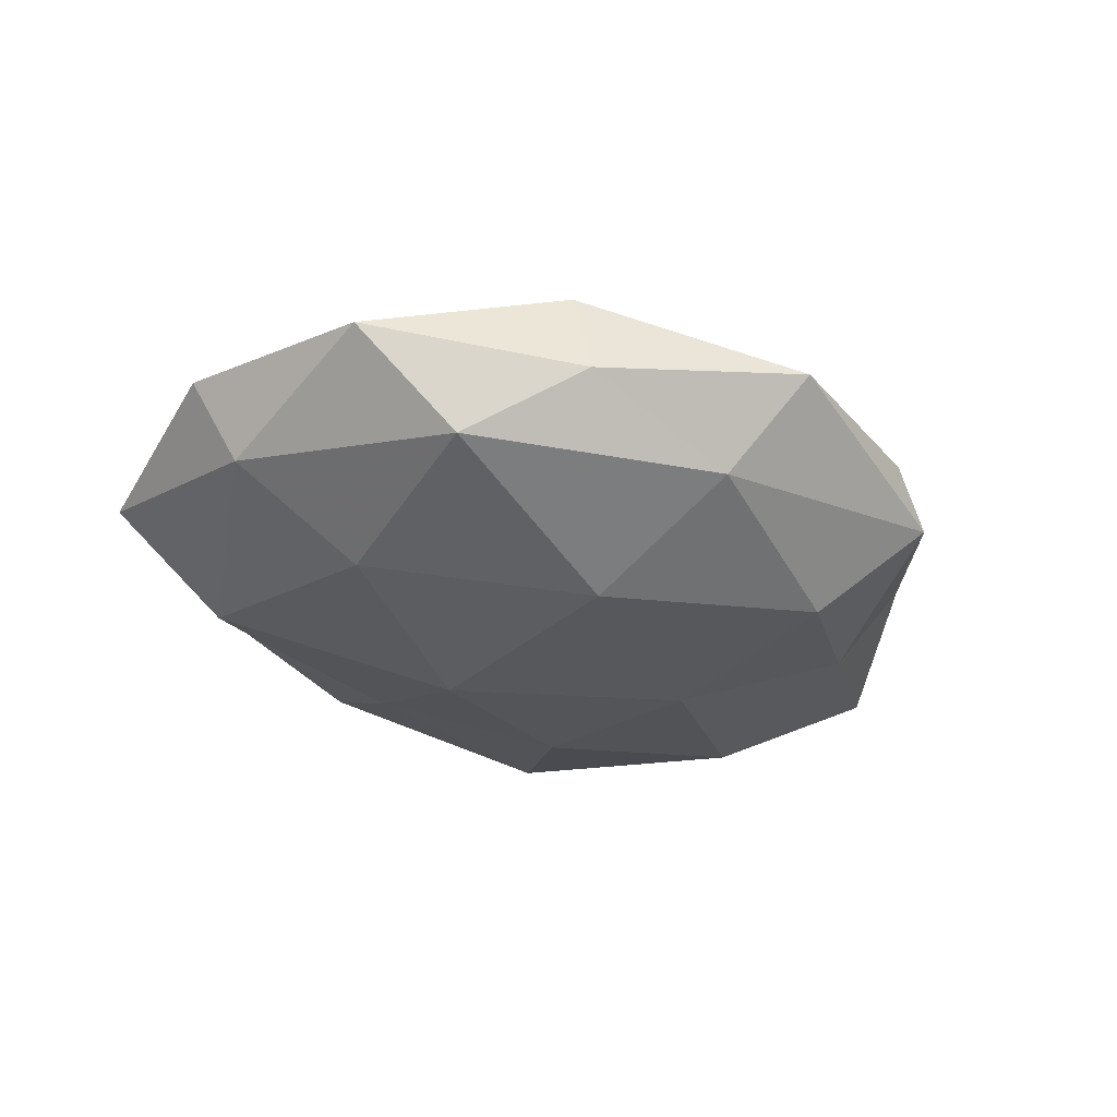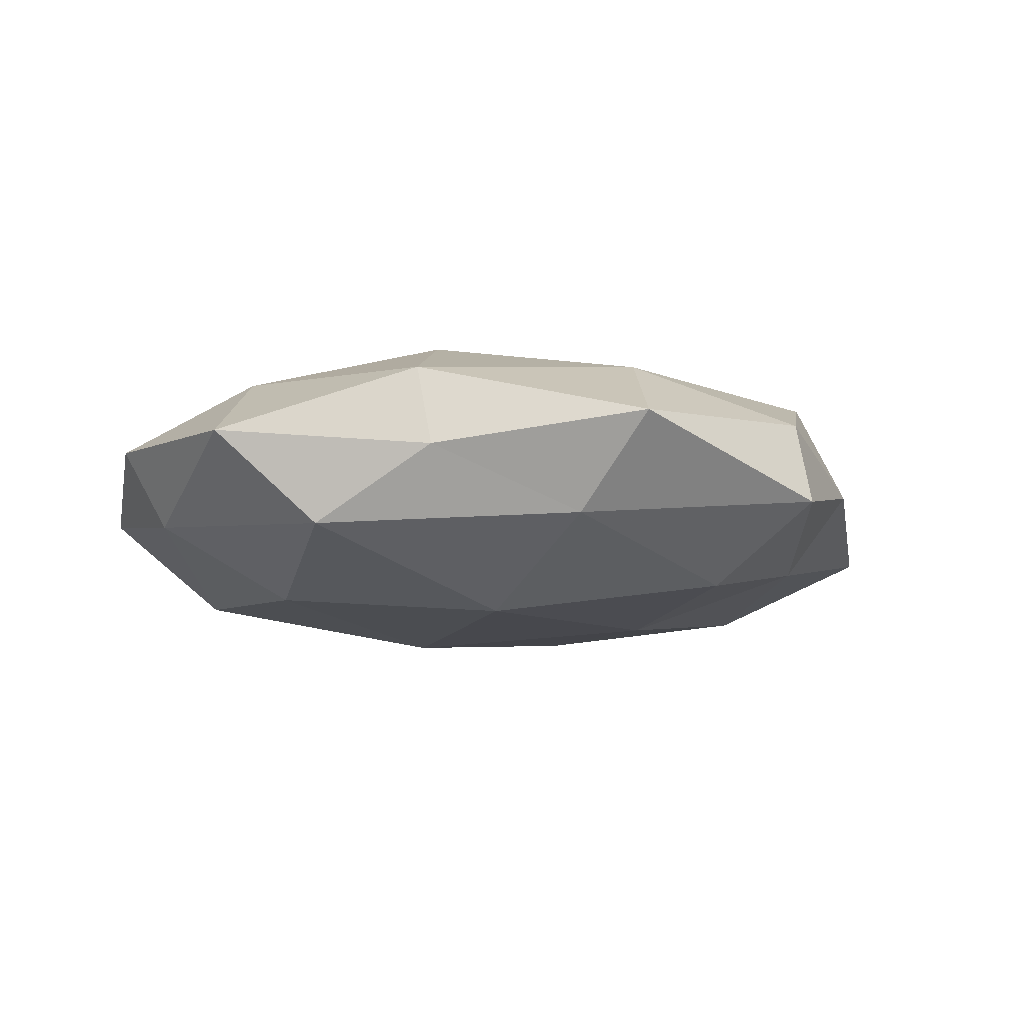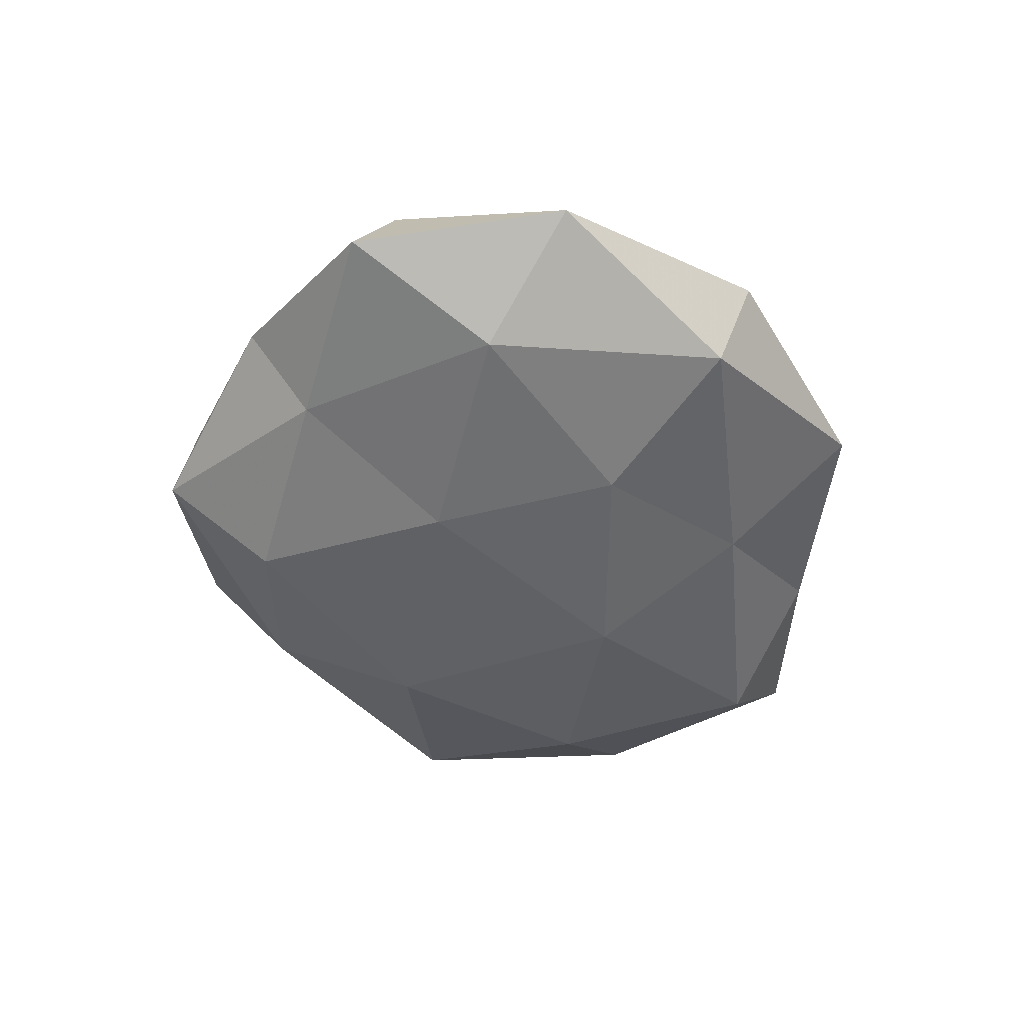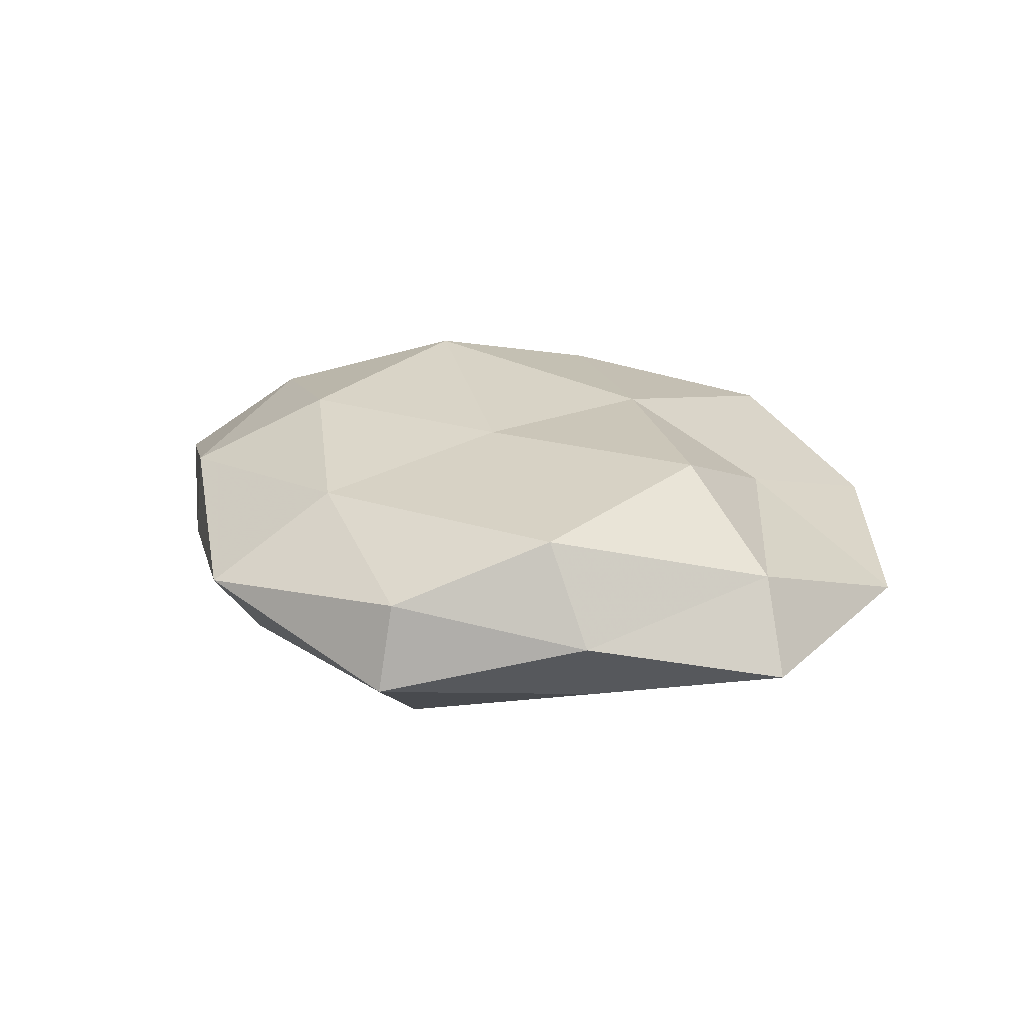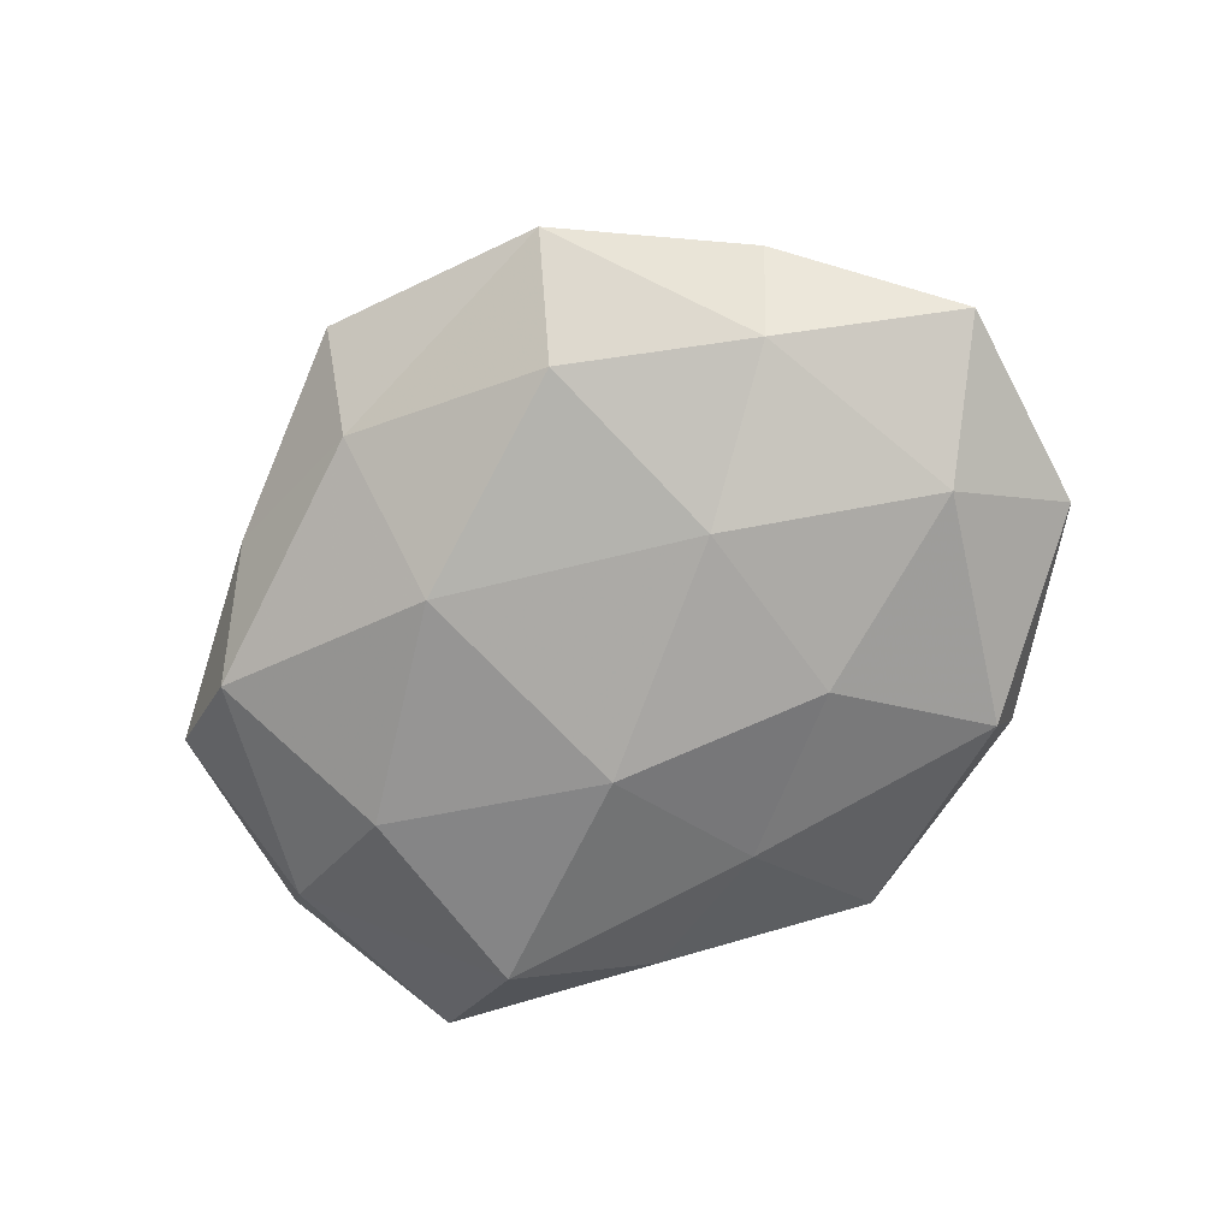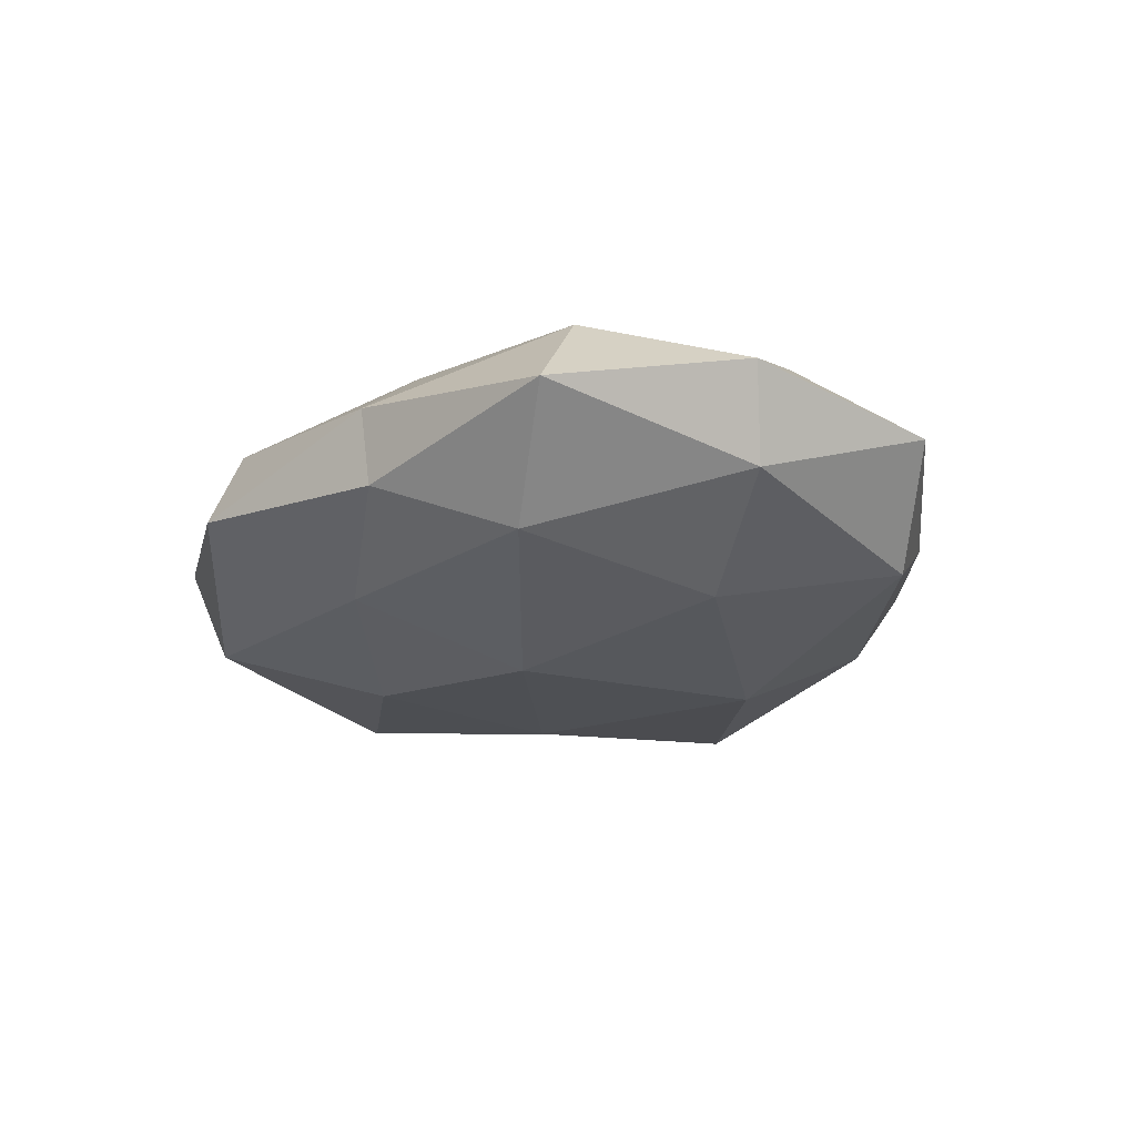
<metadata>
{"format":"obj","ext":"obj","renderer":"f3d","projection":"perspective","resolution":1024,"background":"white","views":[{"elev":-31.4,"azim":137.6,"up":"+Z"},{"elev":-13.4,"azim":155.2,"up":"+Z"},{"elev":-44.2,"azim":-72.2,"up":"+Z"},{"elev":22.8,"azim":-130.4,"up":"+Z"},{"elev":-72.5,"azim":-140.2,"up":"+Z"},{"elev":-22.5,"azim":64.3,"up":"+Z"}]}
</metadata>
<code>
v -0.03136 -0.02207 0.009199
v 0.01603 -0.03002 0.01458
v -0.05515 -0.02468 -0.0007625
v -0.02636 0.04167 0.006288
v 0.02296 -0.04 0.005179
v 0.05202 -0.0009897 -0.007038
v 0.05149 -0.02915 -0.00113
v -0.003947 0.03552 0.01371
v -0.03103 -0.03919 -0.009265
v -0.009039 -0.01798 0.01657
v 0.01025 0.02065 -0.01943
v -0.01872 -0.02008 -0.01599
v -0.0269 0.04446 -0.005217
v 0.006987 0.04069 -0.009261
v 0.04332 -0.02087 0.01131
v -0.02041 0.00492 -0.01734
v 0.05733 -0.004086 0.004023
v 0.05209 0.02254 0.001361
v 0.01921 0.02022 0.01766
v 0.03485 0.002266 -0.01666
v -0.03612 -0.003403 0.0176
v -0.008242 -0.04512 0.01068
v -0.06086 0.003172 -0.003561
v 0.008075 -0.01125 -0.01959
v 0.02865 0.03594 0.009374
v -0.03964 0.01776 -0.009571
v 0.04286 0.009304 0.01225
v -0.03178 -0.04418 0.002334
v -0.01852 0.03223 -0.01553
v 0.03697 -0.02509 -0.01358
v 0.002884 -0.03262 -0.01158
v -0.05434 -8.547e-05 0.007916
v -0.002776 -0.05106 -0.002109
v -0.04537 -0.01081 -0.01211
v 0.02254 -0.006769 0.02045
v 0.03923 0.0269 -0.01099
v 0.02741 0.03795 -0.001451
v 0.002163 0.05101 0.002804
v -0.04567 0.02448 0.001594
v -0.03795 0.02422 0.01435
v 0.02324 -0.03878 -0.00508
v -0.007434 0.008498 0.01714
f 5 15 2
f 7 15 5
f 6 17 7
f 7 17 15
f 6 18 17
f 21 1 10
f 2 22 5
f 1 22 10
f 10 22 2
f 24 16 11
f 24 12 16
f 20 24 11
f 8 19 25
f 27 15 17
f 17 18 27
f 18 25 27
f 27 25 19
f 1 3 28
f 28 3 9
f 1 28 22
f 11 29 14
f 14 29 13
f 11 16 29
f 26 13 29
f 29 16 26
f 6 7 30
f 20 6 30
f 20 30 24
f 12 31 9
f 24 31 12
f 30 31 24
f 32 3 1
f 21 32 1
f 32 23 3
f 22 33 5
f 9 33 28
f 22 28 33
f 31 33 9
f 3 34 9
f 9 34 12
f 16 12 34
f 3 23 34
f 16 34 26
f 26 34 23
f 10 2 35
f 35 2 15
f 35 15 27
f 19 35 27
f 11 14 36
f 36 18 6
f 20 36 6
f 20 11 36
f 18 37 25
f 36 14 37
f 36 37 18
f 4 8 38
f 38 13 4
f 14 13 38
f 8 25 38
f 37 14 38
f 38 25 37
f 39 4 13
f 39 13 26
f 23 39 26
f 32 39 23
f 40 8 4
f 21 40 32
f 40 4 39
f 40 39 32
f 41 7 5
f 30 7 41
f 30 41 31
f 5 33 41
f 31 41 33
f 42 19 8
f 21 10 42
f 10 35 42
f 42 35 19
f 42 8 40
f 21 42 40

</code>
